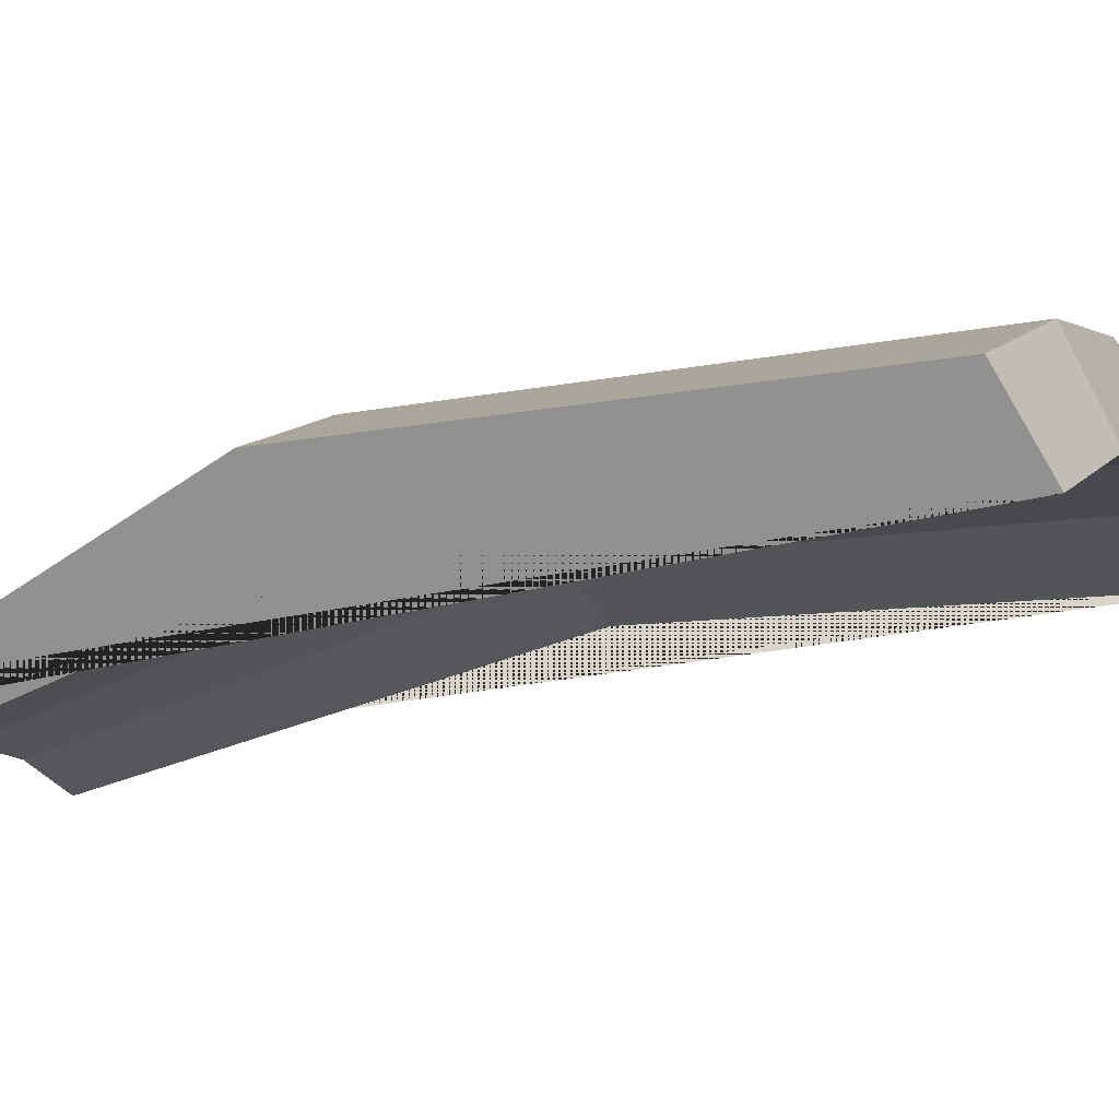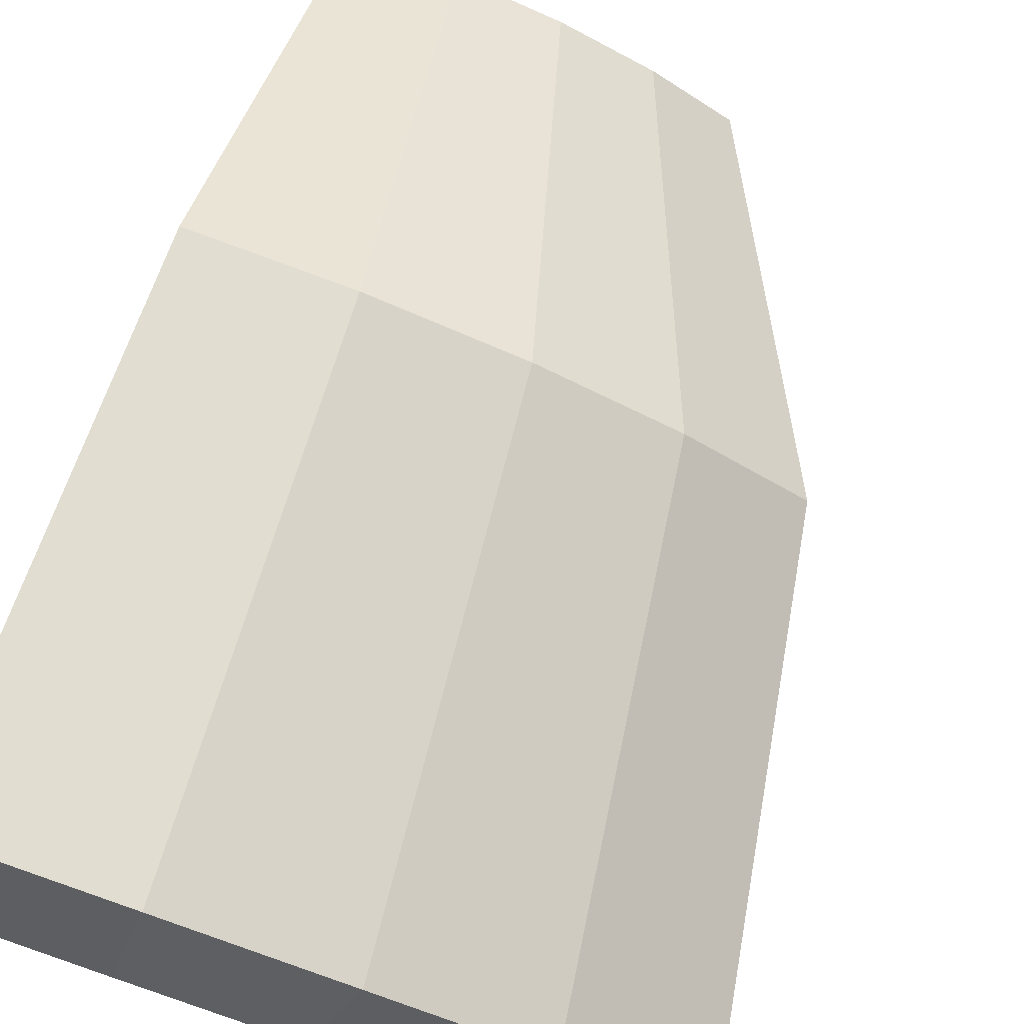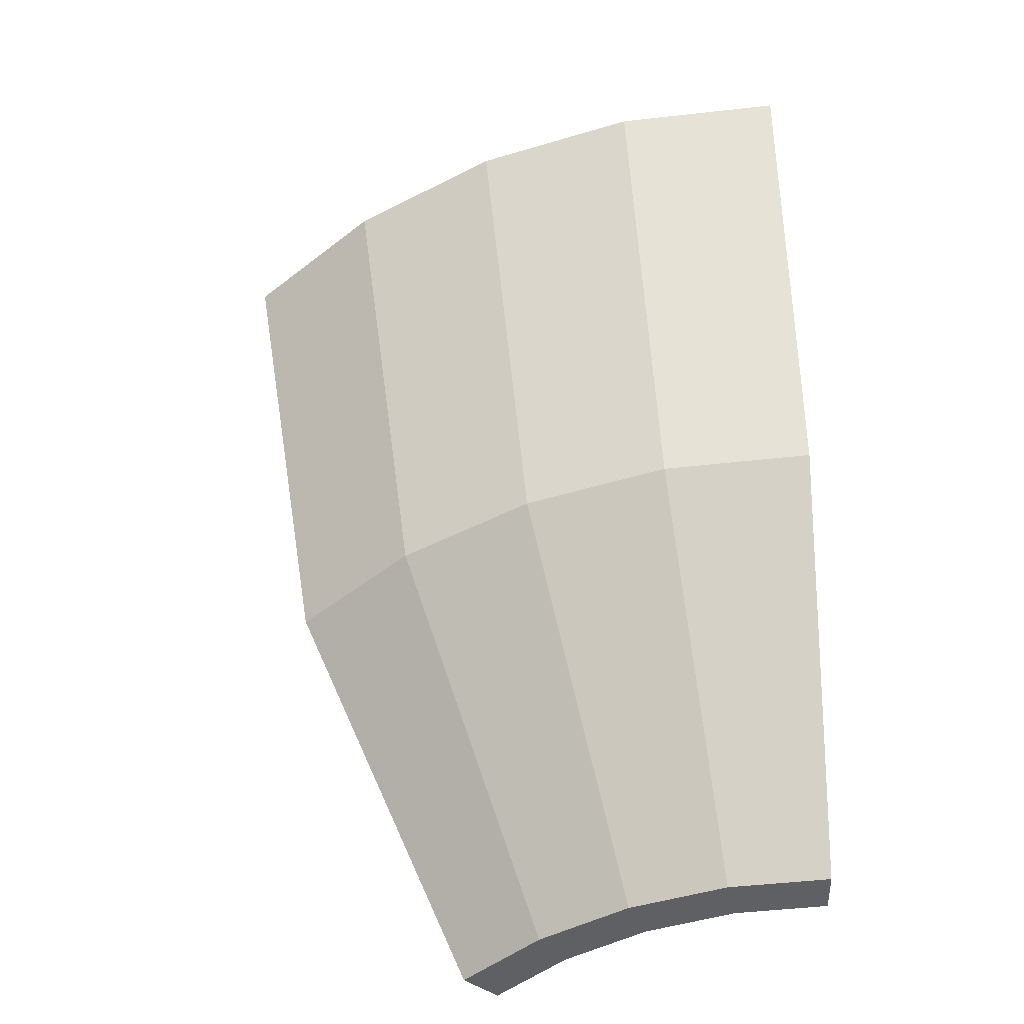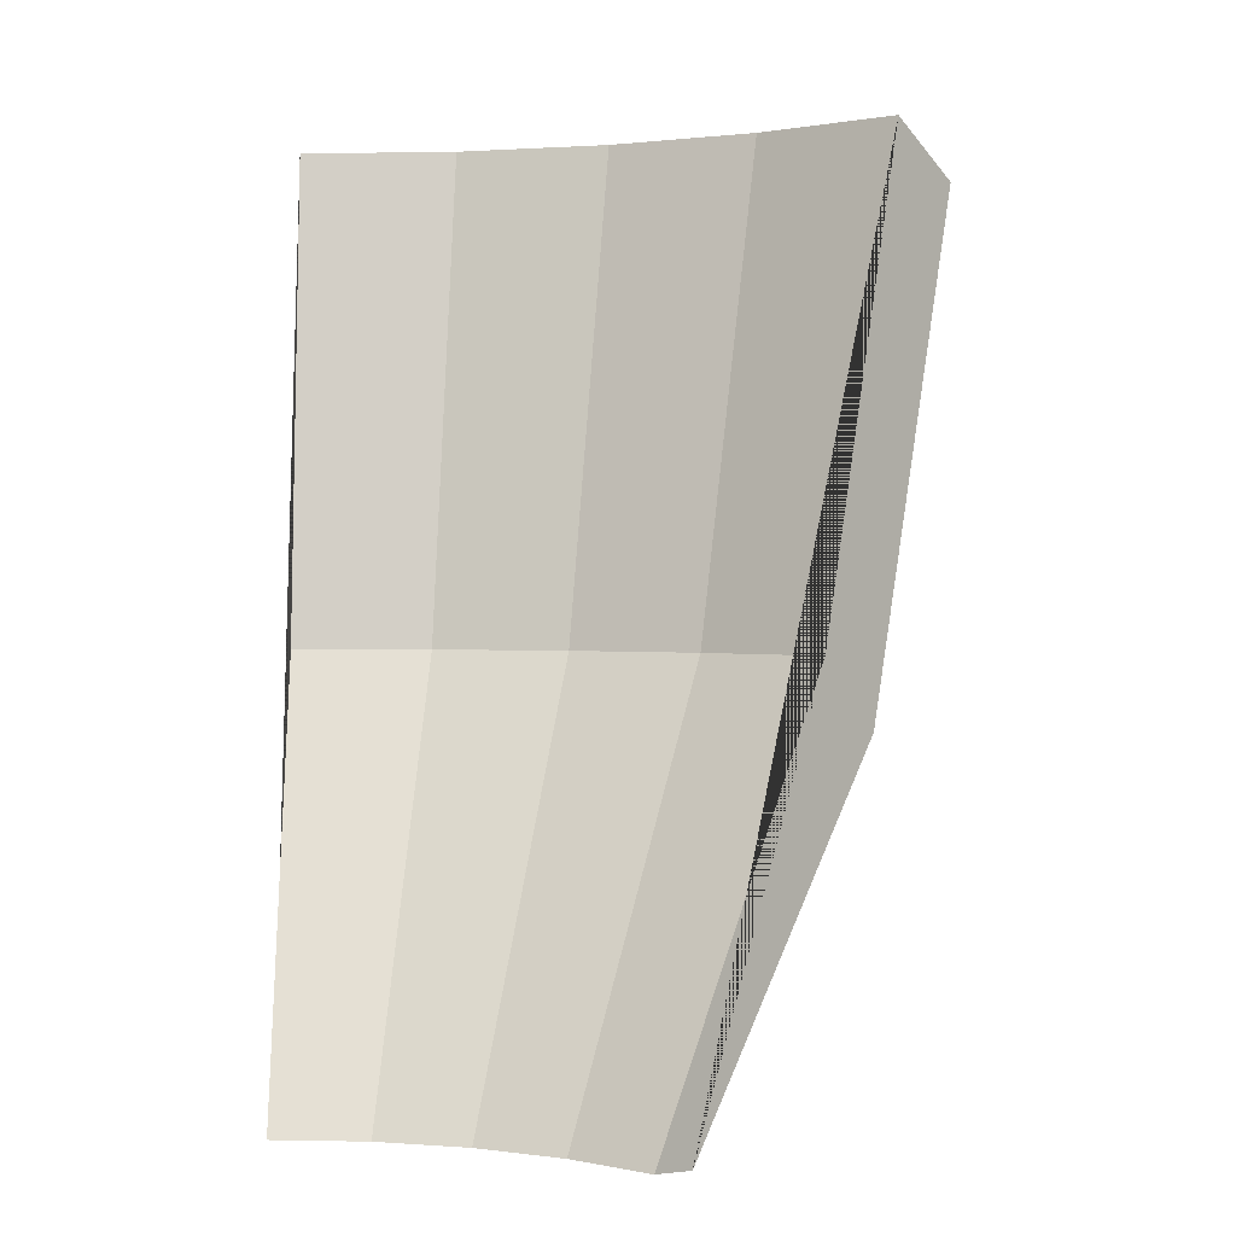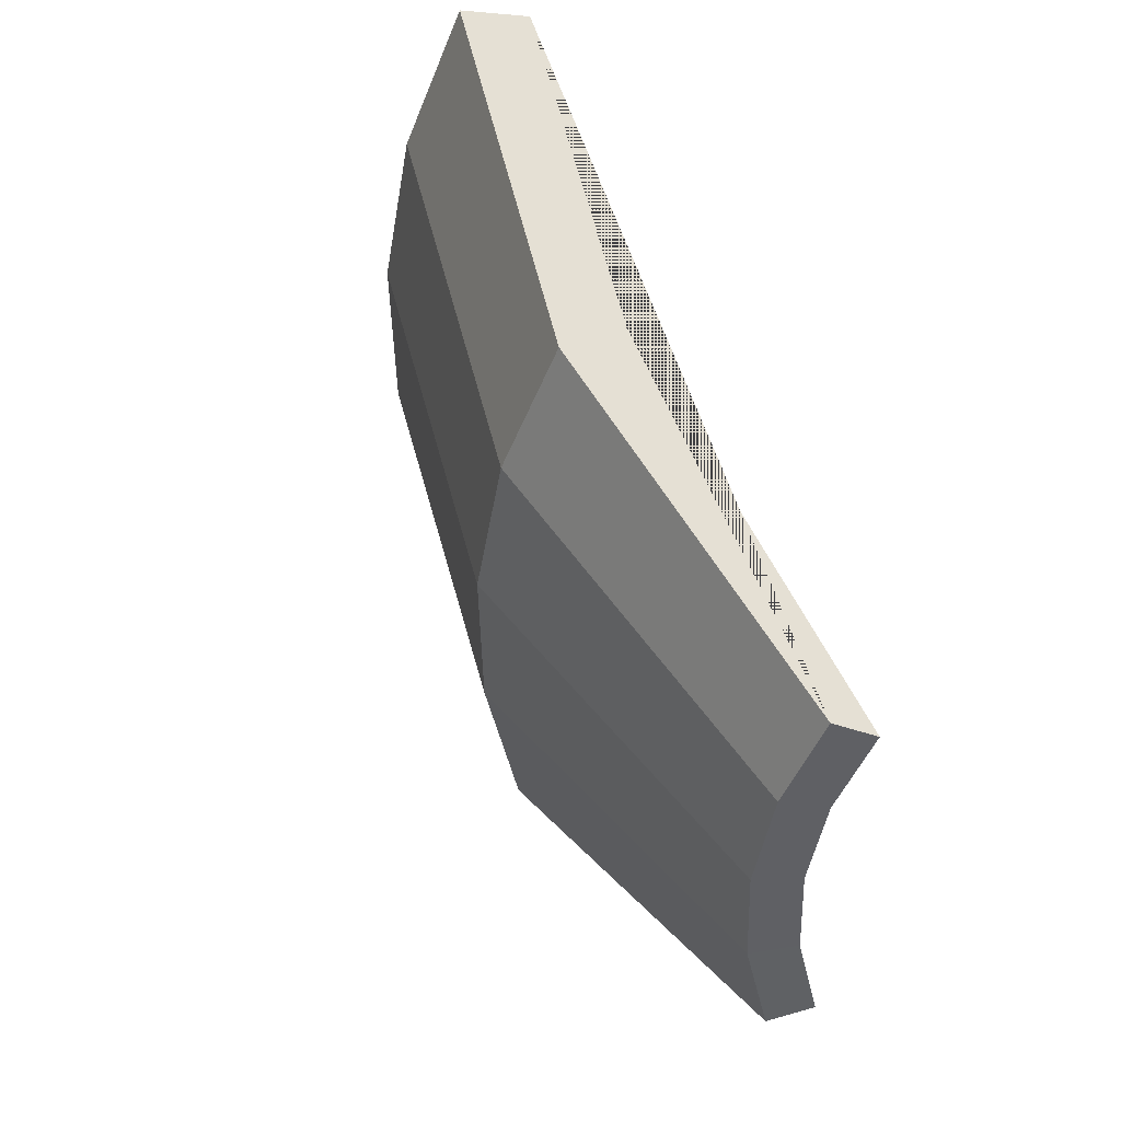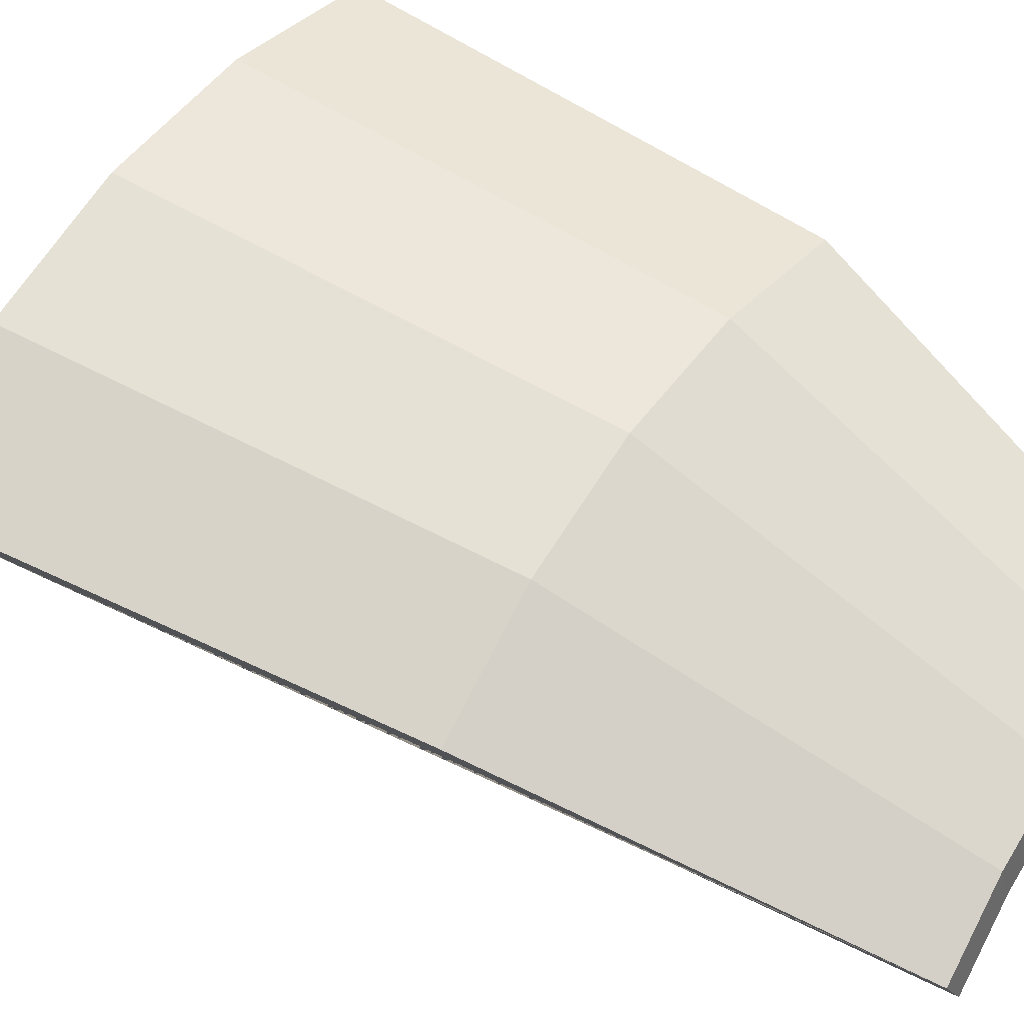
<metadata>
{"format":"obj","ext":"obj","renderer":"f3d","projection":"perspective","resolution":1024,"background":"white","views":[{"elev":18.0,"azim":113.0,"up":"+Z"},{"elev":79.6,"azim":-160.9,"up":"+Z"},{"elev":-49.2,"azim":1.5,"up":"+Y"},{"elev":1.1,"azim":178.4,"up":"+Y"},{"elev":-47.8,"azim":63.3,"up":"+Y"},{"elev":30.5,"azim":-53.5,"up":"+Z"}]}
</metadata>
<code>
o Level_3_3_Cylinder.039
v -0 6.179 2.135
v -0.4166 6.179 2.094
v -0.8171 6.179 1.973
v -1.186 6.179 1.775
v -1.51 6.179 1.51
v -0 4.944 1.856
v -0.362 4.944 1.82
v -0.7101 4.944 1.714
v -1.031 4.944 1.543
v -1.312 4.944 1.312
v -0.8904 4.08 0.8904
v -0.2456 4.08 1.235
v -0.4819 4.08 1.163
v -0 4.08 1.259
v -0.6995 4.08 1.047
v -0 6.306 1.94
v -0.3785 6.306 1.903
v -0.7425 6.306 1.792
v -1.078 6.306 1.613
v -1.372 6.306 1.372
v -0 5.116 1.686
v -0.3289 5.116 1.654
v -0.6452 5.116 1.558
v -0.9367 5.116 1.402
v -1.192 5.116 1.192
v -0.809 4.091 0.809
v -0.2232 4.091 1.122
v -0.4378 4.091 1.057
v -0 4.091 1.144
v -0.6356 4.091 0.9513
f 6 1 2 7
f 7 2 3 8
f 8 3 4 9
f 9 4 5 10
f 15 9 10 11
f 13 8 9 15
f 12 7 8 13
f 14 6 7 12
f 21 22 17 16
f 22 23 18 17
f 23 24 19 18
f 24 25 20 19
f 30 26 25 24
f 28 30 24 23
f 27 28 23 22
f 29 27 22 21
f 16 17 2 1
f 17 18 3 2
f 18 19 4 3
f 19 20 5 4
f 26 30 15 11
f 30 28 13 15
f 28 27 12 13
f 27 29 14 12
f 14 29 21 16 1 6
f 11 10 5 20 25 26

</code>
